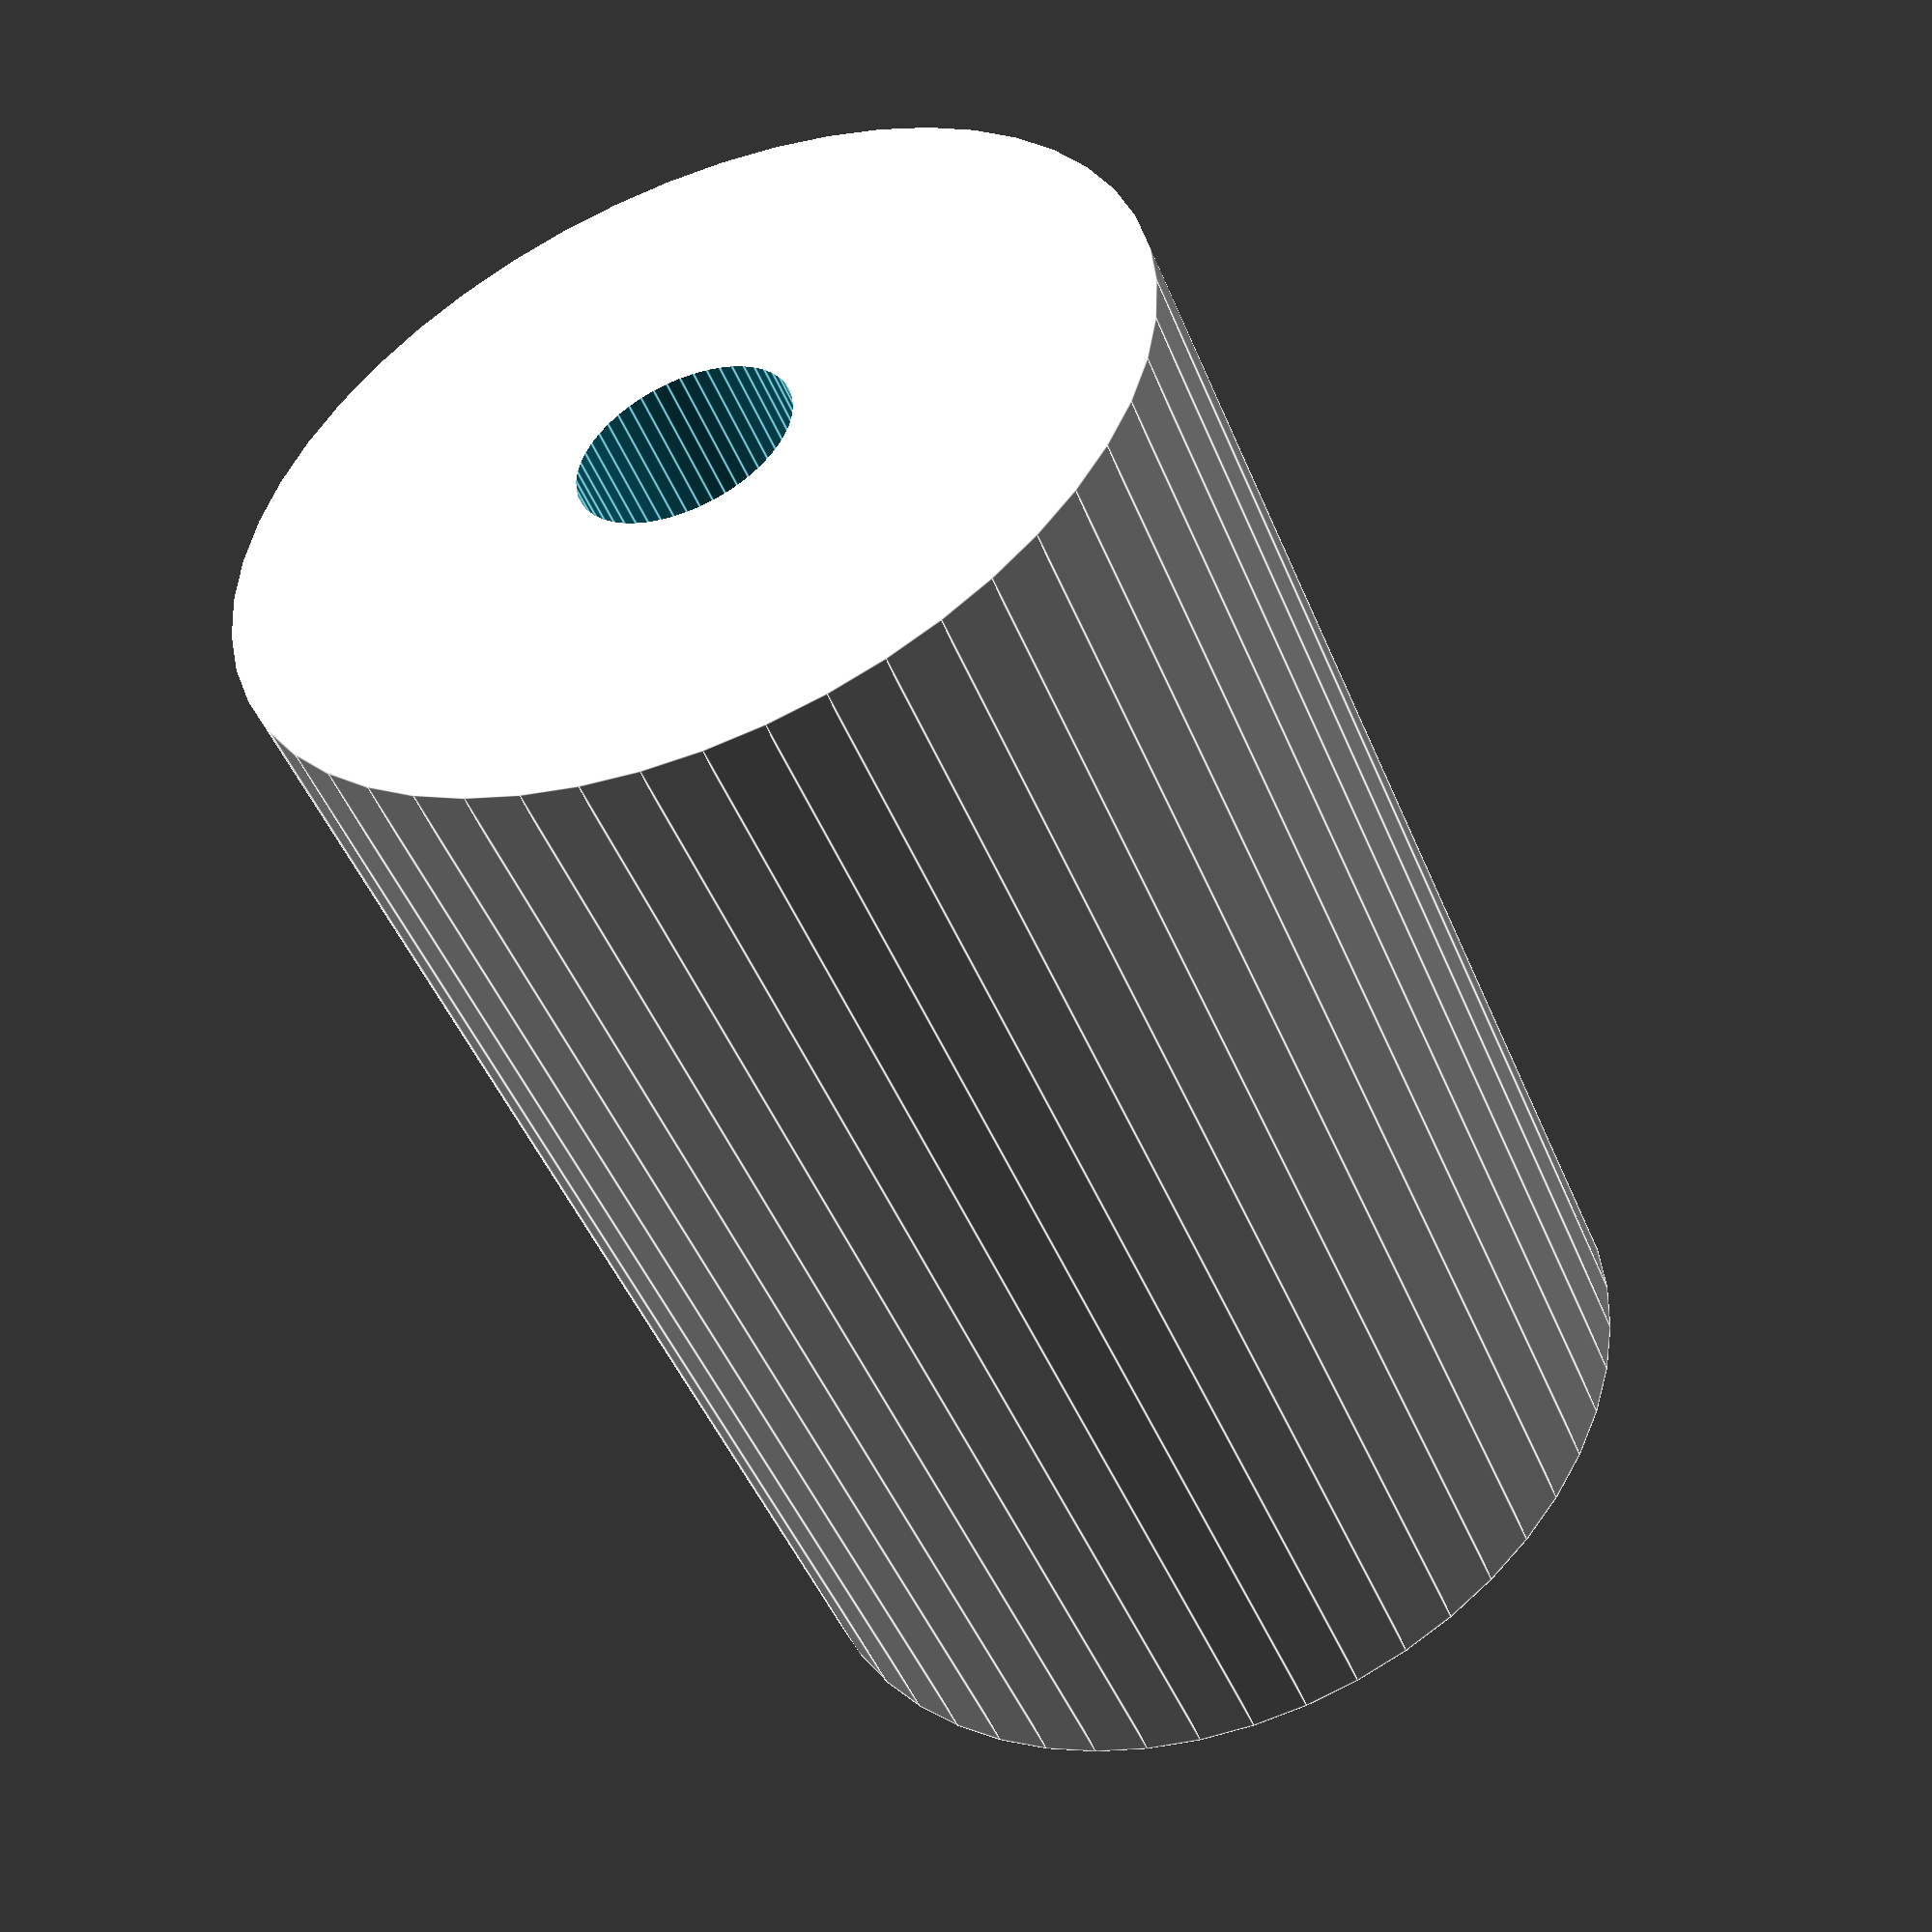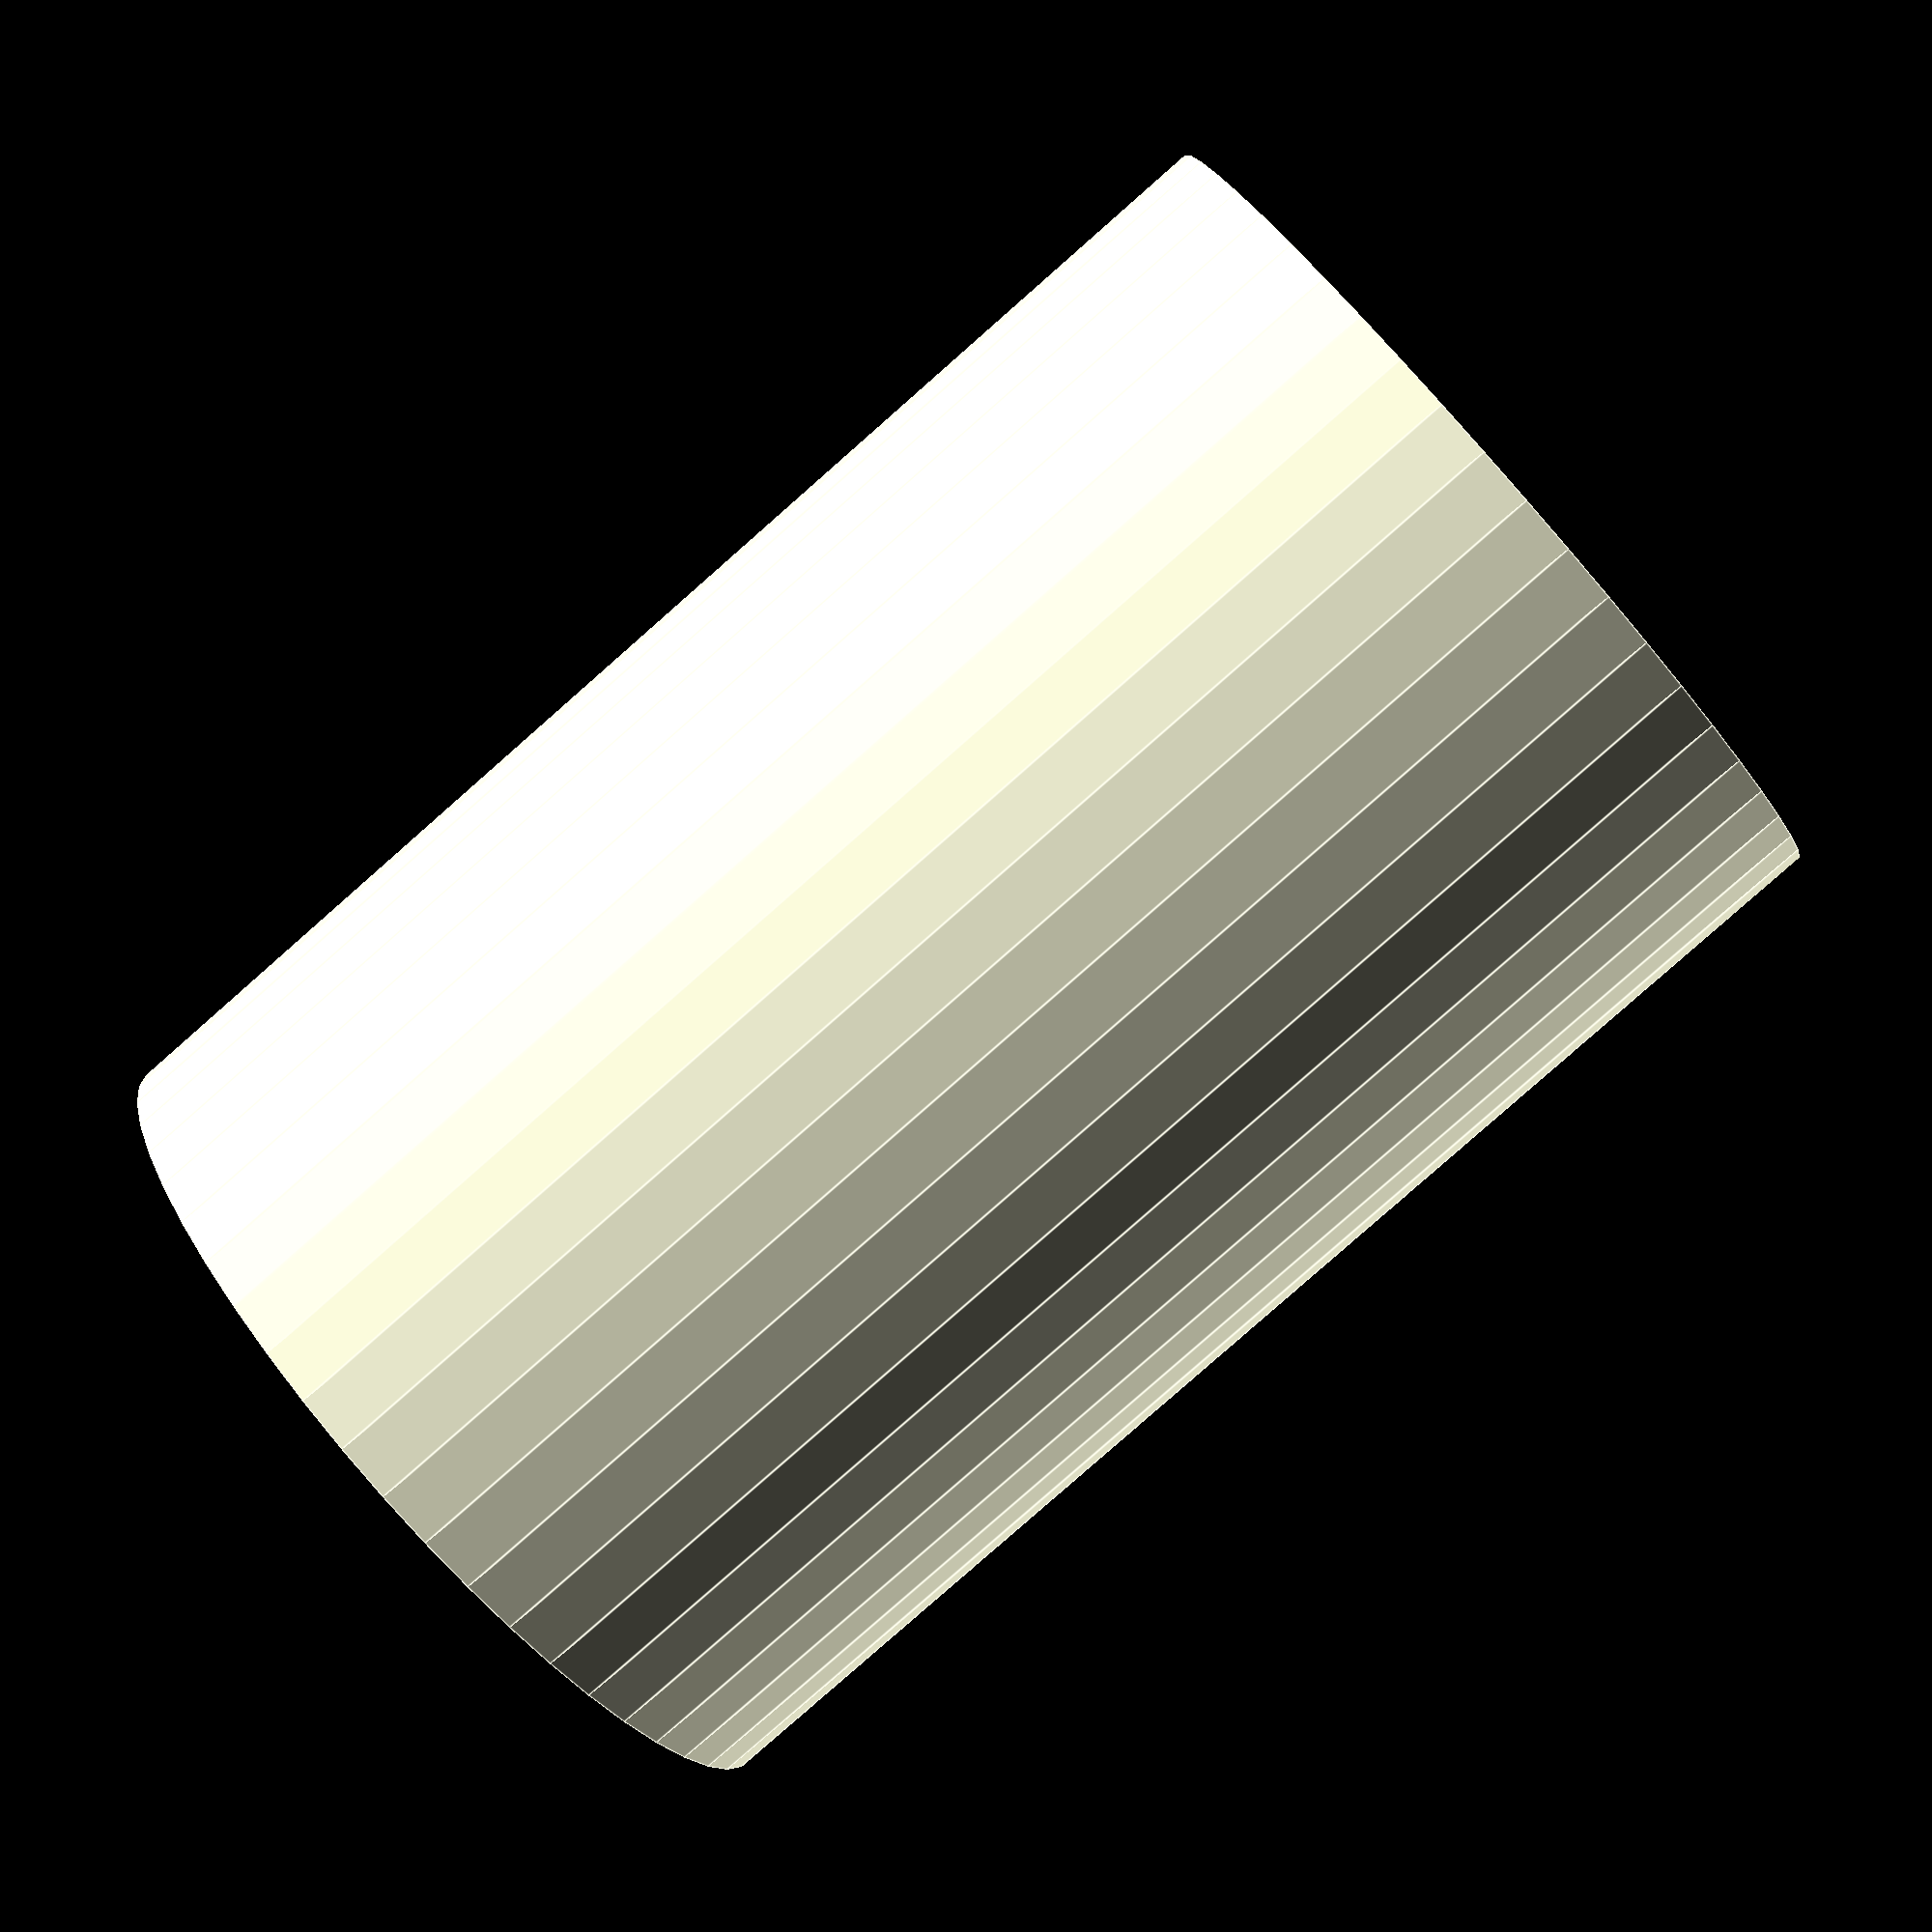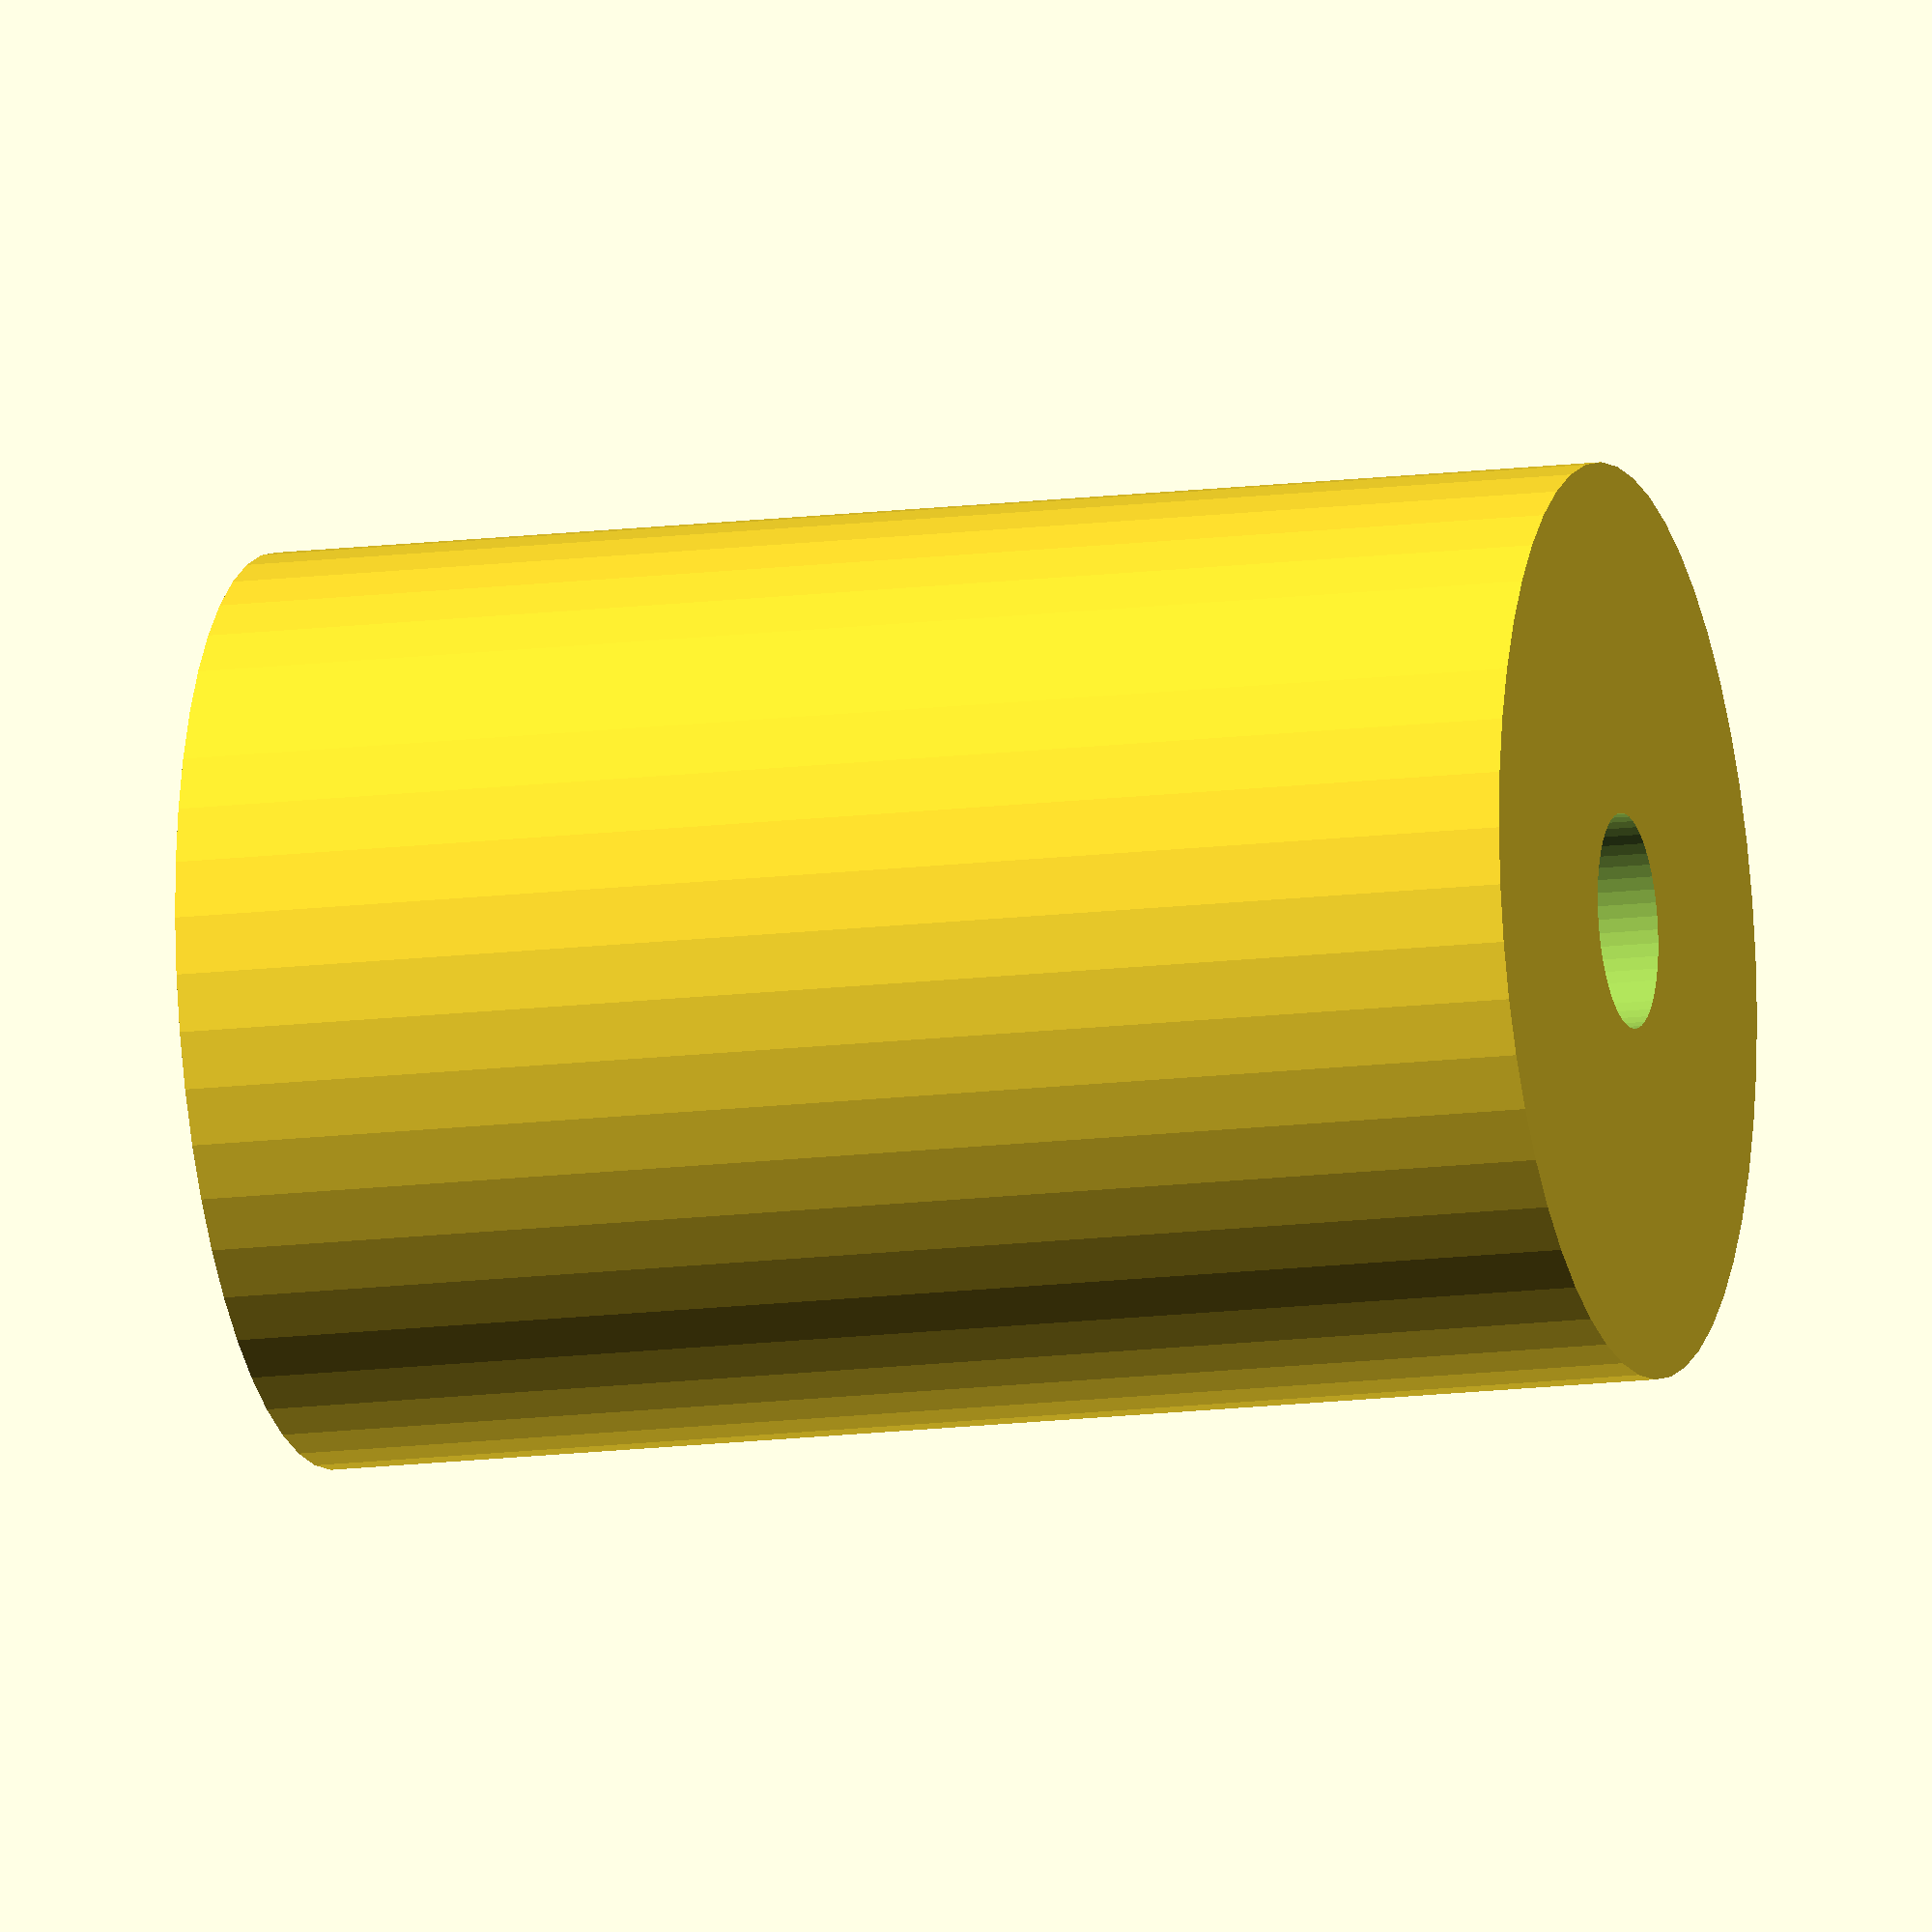
<openscad>
$fn = 50;


difference() {
	union() {
		translate(v = [0, 0, -25.5000000000]) {
			cylinder(h = 51, r = 17.0000000000);
		}
	}
	union() {
		translate(v = [0, 0, -100.0000000000]) {
			cylinder(h = 200, r = 4);
		}
	}
}
</openscad>
<views>
elev=228.1 azim=210.0 roll=338.1 proj=p view=edges
elev=263.3 azim=143.5 roll=228.7 proj=p view=edges
elev=13.5 azim=13.2 roll=286.3 proj=o view=solid
</views>
